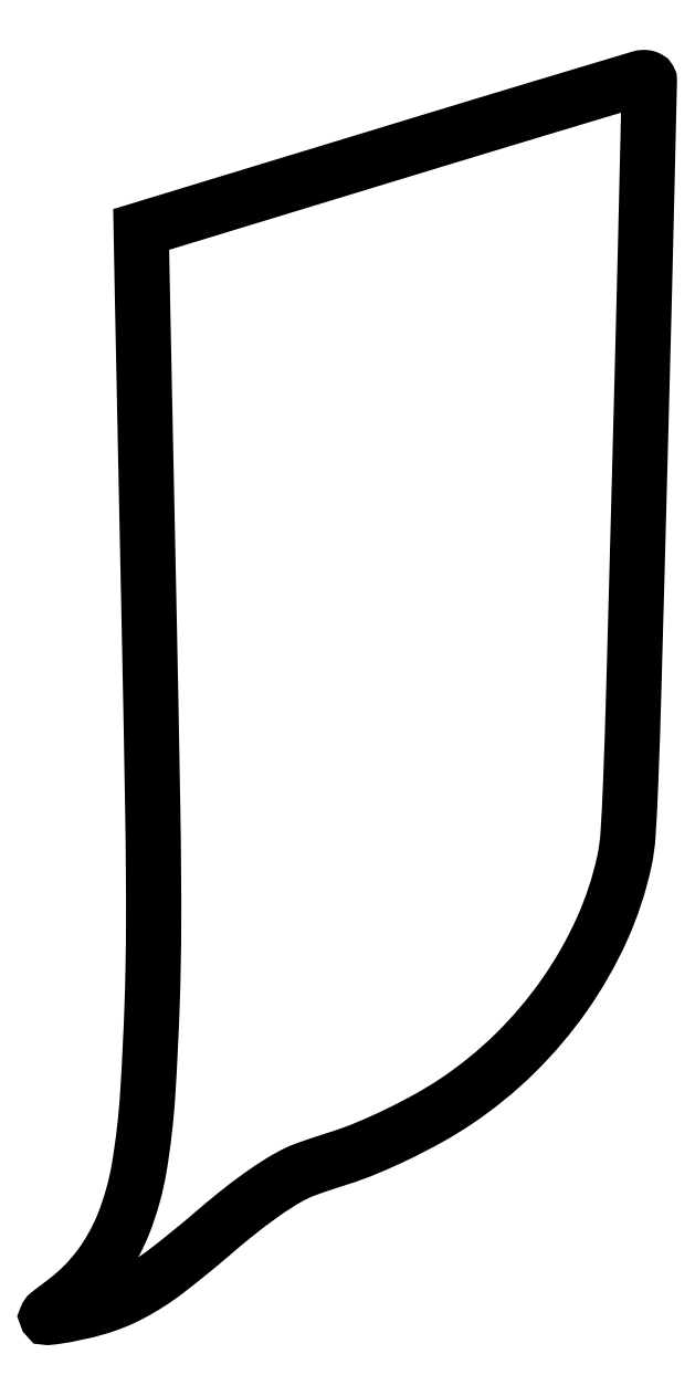
<metadata>
{"format":"dxf","ext":"dxf","renderer":"ezdxf+matplotlib","layout":"modelspace","background":"white","min_lineweight":24,"dpi":150}
</metadata>
<code>
0
SECTION
2
ENTITIES
0
POLYLINE
8
0
66
1
70
1
0
VERTEX
8
0
10
131
20
442
42
0
0
VERTEX
8
0
10
36.5
20
413.2
42
0
0
VERTEX
8
0
10
36.81
20
396.9
42
0.000465
0
VERTEX
8
0
10
37.02
20
385.8
42
2.7e-05
0
VERTEX
8
0
10
37.72
20
351.8
42
4.1e-05
0
VERTEX
8
0
10
38.56
20
311.4
42
3e-05
0
VERTEX
8
0
10
39.49
20
266.5
42
-0.000944
0
VERTEX
8
0
10
40.93
20
191
42
-0.004948
0
VERTEX
8
0
10
41.23
20
149.5
42
-0.008213
0
VERTEX
8
0
10
40.63
20
118.4
42
-0.00685
0
VERTEX
8
0
10
39.01
20
85.41
42
-0.02568
0
VERTEX
8
0
10
35.77
20
57.19
42
-0.05298
0
VERTEX
8
0
10
29.82
20
35.81
42
-0.06611
0
VERTEX
8
0
10
20.64
20
19.37
42
-0.07079
0
VERTEX
8
0
10
7.668
20
6.334
42
0.001643
0
VERTEX
8
0
10
1.64
20
1.751
42
0.0882
0
VERTEX
8
0
10
0.6701
20
0.692
42
0.6174
0
VERTEX
8
0
10
0.9551
20
0.2172
42
0.01728
0
VERTEX
8
0
10
4
20
0.5552
42
0.03377
0
VERTEX
8
0
10
19.66
20
3.936
42
0.05147
0
VERTEX
8
0
10
32.55
20
9.13
42
0.04171
0
VERTEX
8
0
10
45.9
20
17.67
42
0.01473
0
VERTEX
8
0
10
63.55
20
32
42
-0.009172
0
VERTEX
8
0
10
73.03
20
39.88
42
-0.01351
0
VERTEX
8
0
10
81.66
20
46.41
42
-0.01552
0
VERTEX
8
0
10
89.37
20
51.56
42
-0.02837
0
VERTEX
8
0
10
96
20
55.2
42
-0.02297
0
VERTEX
8
0
10
98.04
20
56.06
42
-0.0042
0
VERTEX
8
0
10
101.9
20
57.45
42
-0.004509
0
VERTEX
8
0
10
106.5
20
58.99
42
-0.004083
0
VERTEX
8
0
10
111.2
20
60.51
42
0.0227
0
VERTEX
8
0
10
121.9
20
64.38
42
0.0144
0
VERTEX
8
0
10
133.9
20
69.79
42
0.01431
0
VERTEX
8
0
10
145.8
20
75.97
42
0.02025
0
VERTEX
8
0
10
156
20
82.19
42
0.04697
0
VERTEX
8
0
10
178.4
20
100.4
42
0.04583
0
VERTEX
8
0
10
197.3
20
122.7
42
0.04671
0
VERTEX
8
0
10
211.5
20
147.6
42
0.05338
0
VERTEX
8
0
10
220
20
173.6
42
0.03714
0
VERTEX
8
0
10
221.4
20
183.6
42
0.005942
0
VERTEX
8
0
10
222.4
20
203.3
42
0.002792
0
VERTEX
8
0
10
223.6
20
238.6
42
0.000254
0
VERTEX
8
0
10
226
20
326.5
42
0.000301
0
VERTEX
8
0
10
227.4
20
381.4
42
0.000499
0
VERTEX
8
0
10
228.5
20
427.7
42
1.9e-05
0
VERTEX
8
0
10
229.5
20
469.6
42
0.1394
0
VERTEX
8
0
10
229.3
20
470.2
42
0.1354
0
VERTEX
8
0
10
229
20
470.5
42
0.05228
0
VERTEX
8
0
10
228.5
20
470.7
42
0.04681
0
VERTEX
8
0
10
227.9
20
470.9
42
0.04232
0
VERTEX
8
0
10
227.2
20
470.9
42
0.05706
0
VERTEX
8
0
10
225.9
20
470.7
42
6.3e-05
0
VERTEX
8
0
10
198.2
20
462.4
42
0.000601
0
VERTEX
8
0
10
167.4
20
453
42
0.000369
0
SEQEND
0
ENDSEC
0
EOF

</code>
